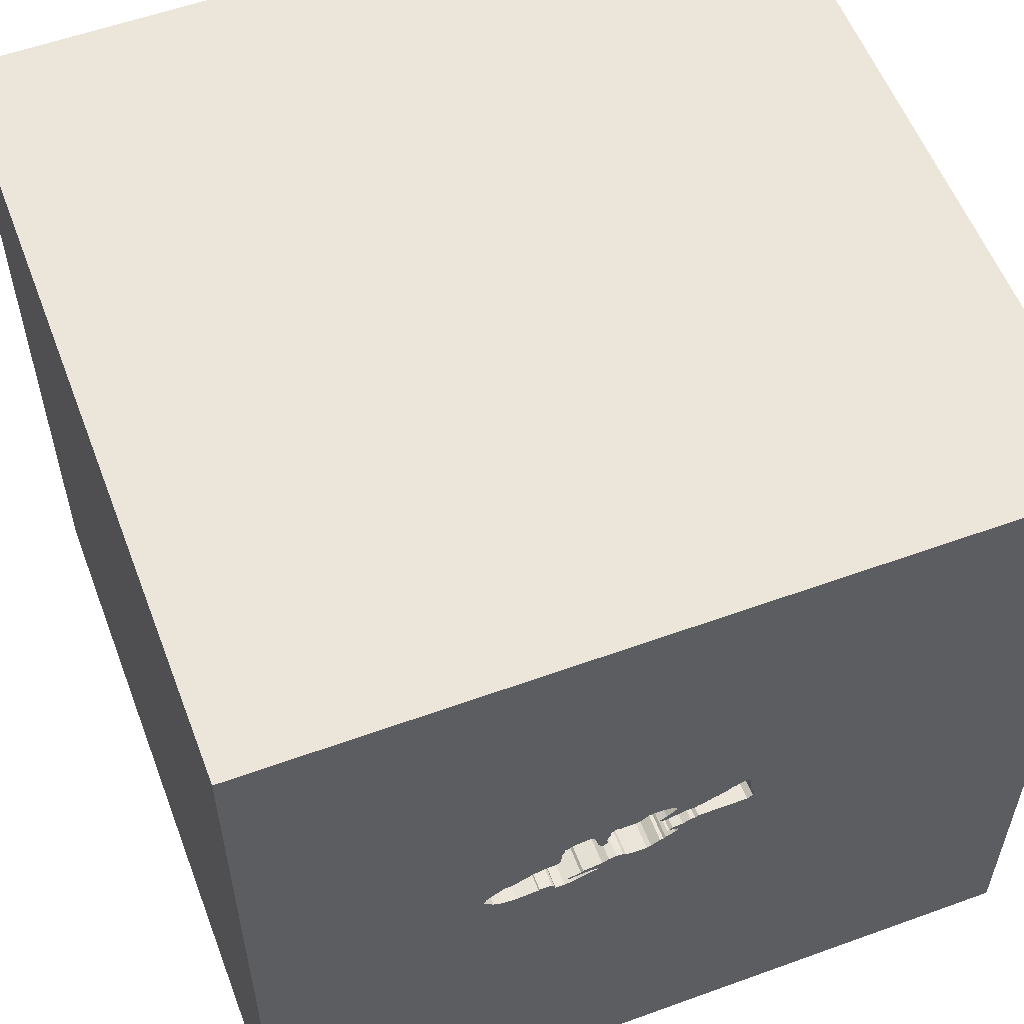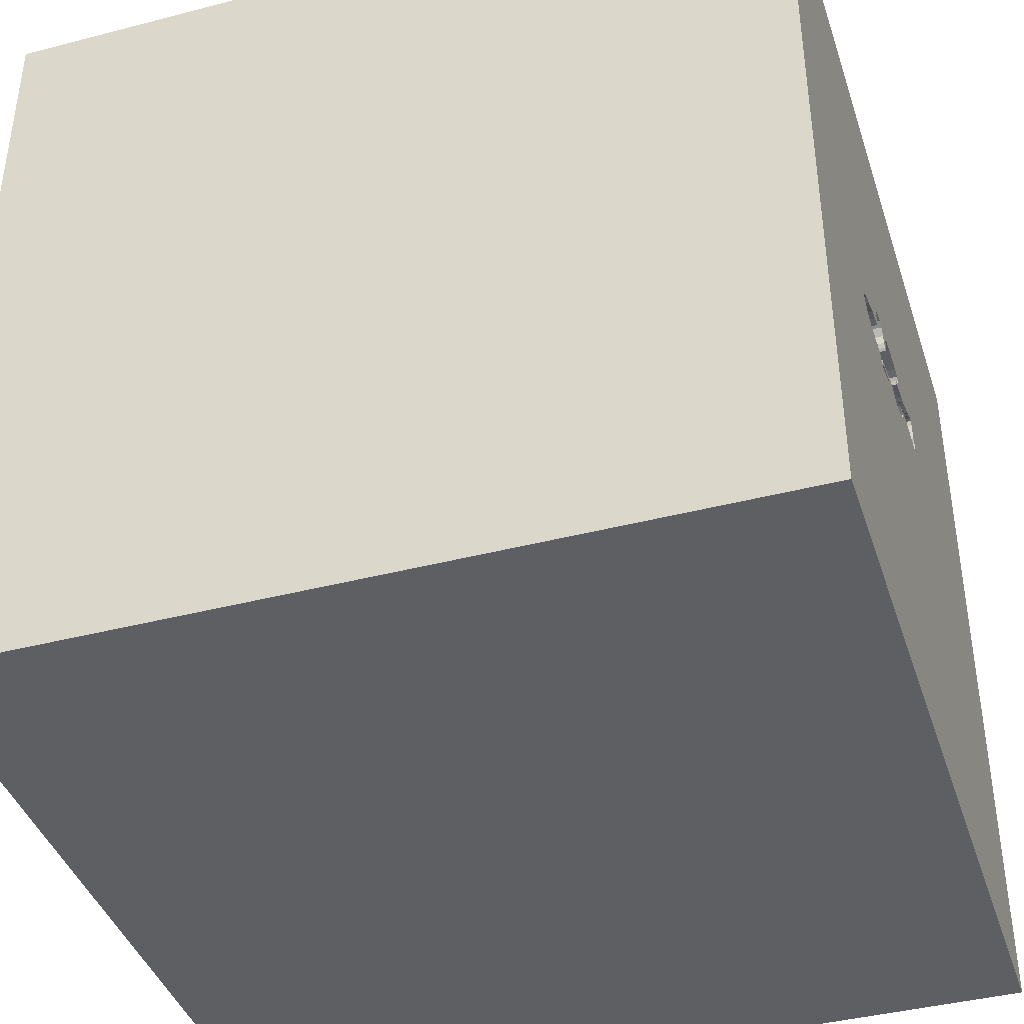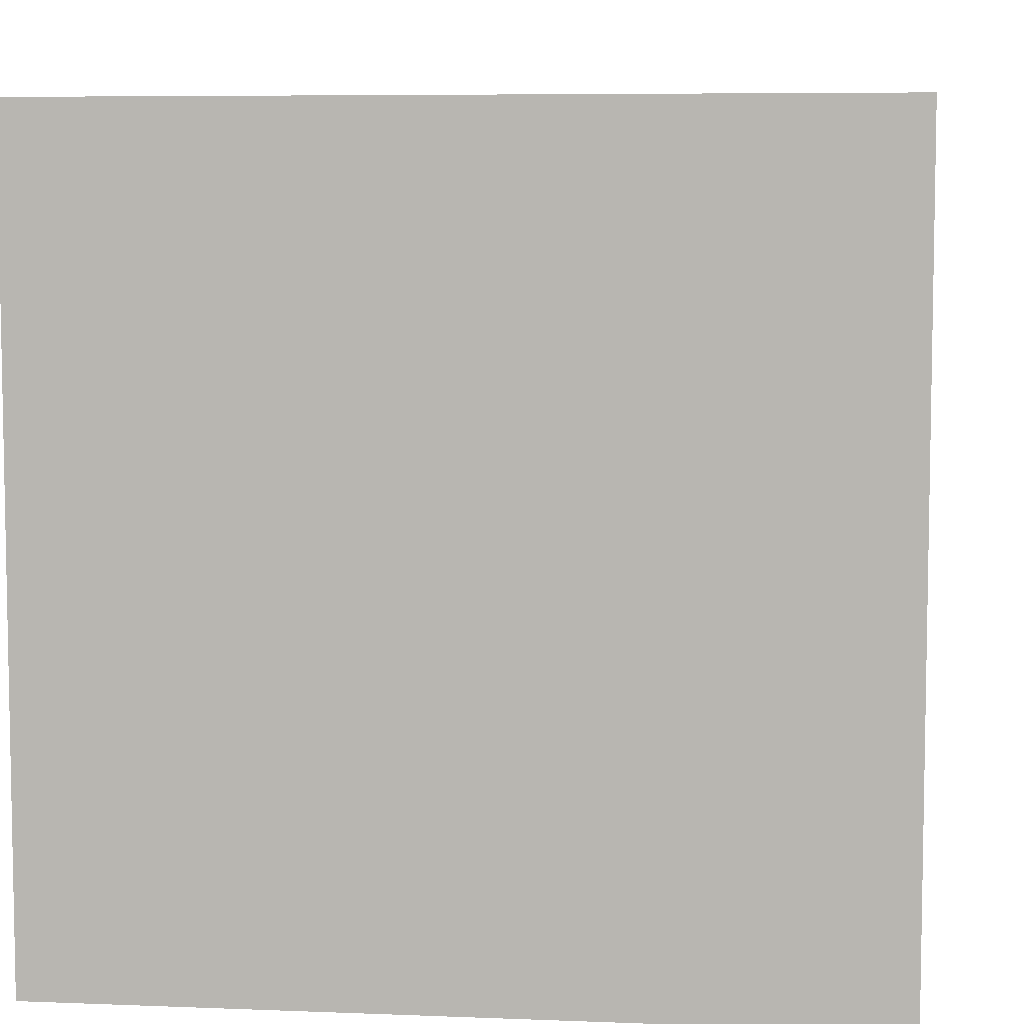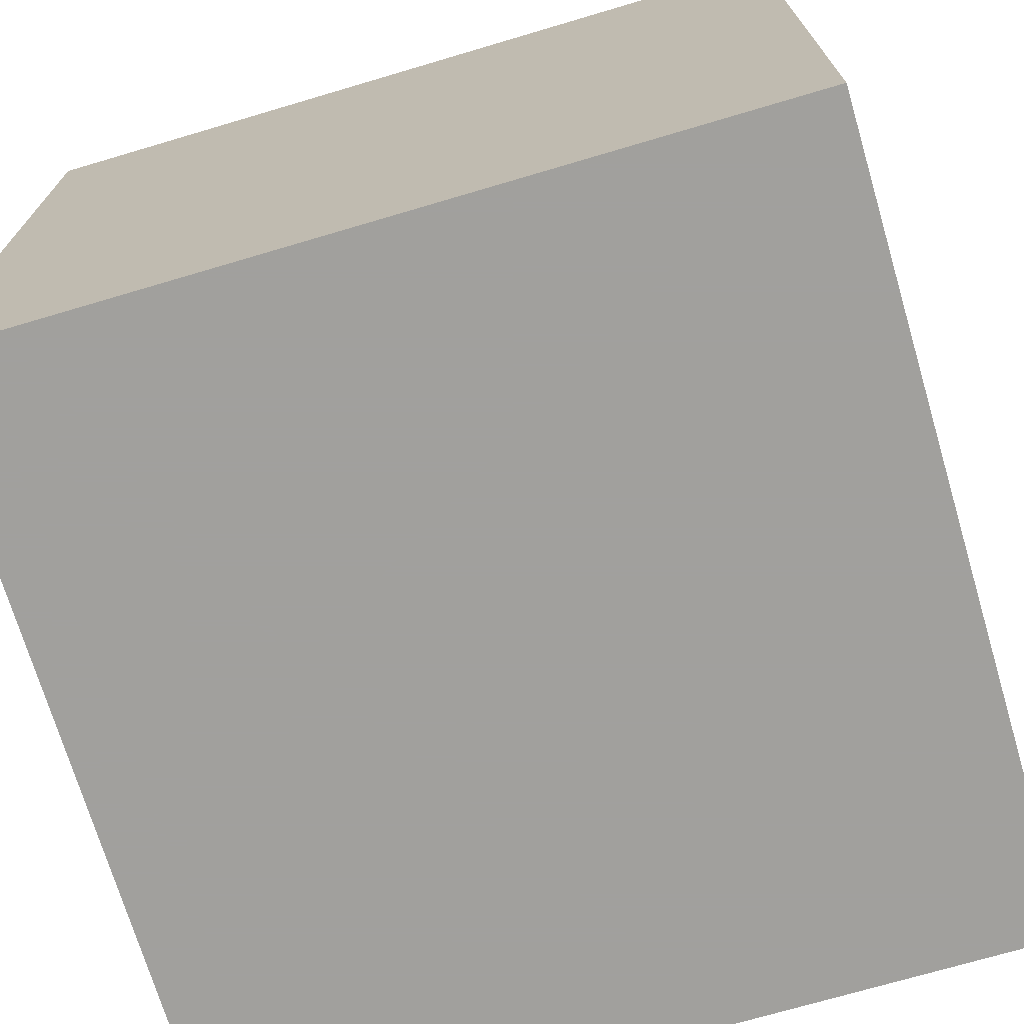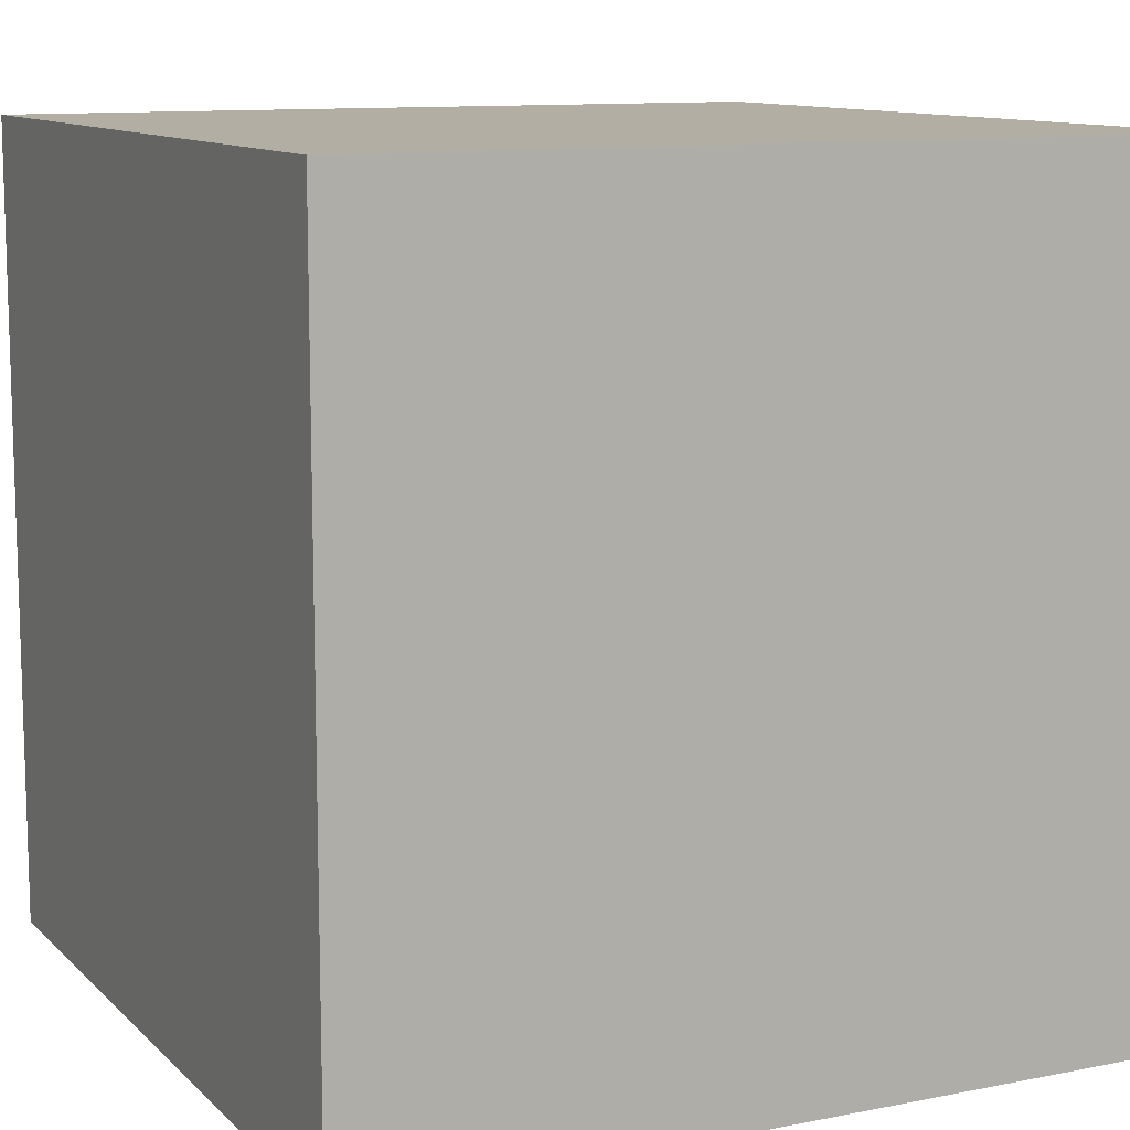
<metadata>
{"format":"obj","ext":"obj","renderer":"f3d","projection":"perspective","resolution":1024,"background":"white","views":[{"elev":56.8,"azim":159.3,"up":"+Z"},{"elev":-40.8,"azim":107.6,"up":"+Z"},{"elev":6.6,"azim":96.7,"up":"+Y"},{"elev":-71.7,"azim":-73.5,"up":"+Z"},{"elev":11.0,"azim":63.9,"up":"+Z"}]}
</metadata>
<code>
o lmfish_109
v -0.1888 1.5 0.2697
v -0.1888 1.4 0.2697
v 0.5246 1.5 0.1354
v 0.4019 1.5 0.163
v 0.4019 1.4 0.163
v -0.02217 1.5 0.2944
v -0.02217 1.4 0.2944
v -0.1209 1.5 0.1683
v -0.02552 1.5 0.2288
v 0.2538 1.5 0.2126
v 0.2538 1.4 0.2126
v 0.1851 1.5 0.2849
v -0.3044 1.5 0.3053
v -1.146 -0.1562 1.5
v -1.5 -1.5 1.5
v 0.3269 1.5 -0.009337
v 0.3269 1.4 -0.009337
v 0.2366 1.5 0.1881
v 0.6611 1.5 0.0733
v 0.2451 1.5 0.1962
v 0.2451 1.4 0.1962
v 0.4138 1.5 0.004373
v 0.1891 1.5 0.2786
v -0.1148 1.5 0.164
v 0.115 1.4 0.3033
v 0.4427 0.1562 1.5
v -0.1815 0.6608 -1.5
v 0.2083 1.25 1.5
v 0.07812 -1.5 -0.625
v 0.5208 -1.5 0.4948
v 0.0651 -1.5 1.016
v 1.5 -1.5 -1.5
v 0.7031 -1.5 -0.3776
v 1.5 -1.5 1.5
v 0.3385 0.8203 1.5
v 0.3125 1.5 0.3125
v 0.2528 1.5 0.01334
v 1.5 1.5 -1.5
v 0.1562 1.5 1.5
v 0.3099 1.5 0.02164
v 0.3013 1.5 0.2819
v 0.6771 -0.3776 1.5
v -0.3035 1.5 0.1689
v -0.3035 1.4 0.1689
v -0.1477 1.5 0.2562
v 0.2054 1.5 0.2678
v 0.2054 1.4 0.2678
v 0.4102 1.5 0.000954
v 0.3523 1.5 0.01076
v 0.3523 1.4 0.01076
v 0.4847 1.5 0.1526
v 0.4847 1.4 0.1526
v -0.1562 0.4427 1.5
v 0 -0.4688 1.5
v -0.1823 -1.5 0.4557
v 0 -1.5 -0
v -0.1042 1.5 0.3125
v -0.1087 1.5 0.1597
v -0.3255 1.5 0.7943
v 0.115 1.5 0.3033
v -0.1025 1.5 0.2384
v -0.2998 1.5 0.3141
v -0.01393 1.5 0.1323
v -0.01393 1.4 0.1323
v 0.278 1.5 0.02514
v 0.278 1.4 0.02514
v 0.3033 1.5 0.04109
v 0.3033 1.4 0.04109
v 0.2089 1.5 0.2428
v 0.1795 1.5 0.0692
v 0.1795 1.4 0.0692
v 1.5 1.5 1.5
v 1.224 -0.1562 1.5
v 0.3651 1.5 0.02288
v 0.3651 1.4 0.02288
v 0.3723 1.5 -0.01882
v 0.3723 1.4 -0.01882
v -0.1147 1.5 0.247
v -0.1147 1.4 0.247
v 0.2366 1.4 0.1881
v 0.06699 1.5 0.05137
v 0.6689 1.5 0.05235
v 0.6689 1.4 0.05235
v -0.00267 1.5 0.08639
v -0.002669 1.4 0.08639
v -0.2545 1.5 0.3005
v 0.005411 1.5 0.07788
v 0.2089 1.4 0.2428
v -0.2832 1.5 0.3137
v 0.6348 1.5 0.02003
v 0.6348 1.4 0.02003
v 0.1604 1.5 0.2938
v 0.1604 1.4 0.2938
v -0.2011 1.5 0.2783
v -0.2011 1.4 0.2783
v 0.2447 1.5 0.02185
v 0.2447 1.4 0.02185
v 0.2084 1.5 0.0643
v -0.005472 1.5 0.2981
v 0.1545 1.5 0.0657
v 0.2208 1.5 0.2217
v -0.4167 0.07812 1.5
v -0.5599 -1.5 -0.1823
v -1.5 0.599 0.1823
v -1.5 0.1562 0
v -1.5 0.1823 -0.4687
v -1.5 1.5 -1.5
v -1.5 0.02604 -1.094
v -1.5 -0.1562 0.4687
v -1.5 1.5 1.5
v -1.5 -0.4687 -0
v -1.5 -0.4687 -0.4167
v -1.5 -1.5 -1.5
v -1.5 -1.276 0.05208
v 0.1931 1.5 0.2722
v 0.1931 1.4 0.2722
v 0.01123 1.5 0.3019
v 0.4644 1.5 0.012
v 0.4644 1.4 0.012
v 0.3898 1.5 0.1758
v 0.3898 1.4 0.1758
v 0.5958 1.5 0.1165
v 0.5971 1.5 0.004403
v 0.5971 1.4 0.004403
v 0.2283 1.5 0.1883
v -0.04765 1.5 0.1125
v -0.04765 1.4 0.1125
v 0.7552 -1.5 0.1042
v 0.5135 1.5 0.004315
v 0.3748 1.5 0.2385
v 0.3748 1.4 0.2385
v -0.1436 1.5 0.2519
v -0.1436 1.4 0.2519
v -0.3085 1.5 0.2977
v 0.2084 1.4 0.0643
v -0.1517 1.5 0.2604
v 0.1545 1.4 0.0657
v -0.1723 1.5 0.2693
v -0.1723 1.4 0.2693
v -0.2135 1.5 0.2786
v -0.2135 1.4 0.2786
v -0.03515 1.5 0.274
v -0.03515 1.4 0.274
v 0.2735 1.5 0.0128
v 0.2735 1.4 0.0128
v 0.02599 1.5 0.2309
v 0.02599 1.4 0.2309
v -0.3133 1.5 0.1751
v -0.02616 1.5 0.141
v -0.02616 1.4 0.141
v -0.04743 1.5 0.1208
v -0.1087 1.4 0.1597
v -0.005633 1.5 0.1321
v -0.005633 1.4 0.1321
v 0.3114 1.5 0.03257
v -0.03957 1.5 0.1039
v -0.3187 1.5 0.2233
v 1.5 0.01628 0.09298
v 0.01737 1.5 0.2187
v 0.01737 1.4 0.2187
v 0.4393 1.5 0.1621
v 0.2149 1.5 0.2322
v 0.5513 1.5 0.00144
v -0.04743 1.4 0.1208
v -0.9473 1.5 0.006511
v 0.3591 1.5 0.2721
v 0.3013 1.4 0.2819
v -0.06338 1.5 0.1461
v -0.06338 1.4 0.1461
v 0.3751 1.5 0.2477
v 0.4102 1.4 0.000954
v 0.3591 1.4 0.2721
v 0.233 1.5 0.05121
v -0.2998 1.4 0.3141
v -0.03957 1.4 0.1039
v 0.3277 1.5 0.0197
v 0.3277 1.4 0.0197
v -0.03494 1.5 0.2823
v -0.03494 1.4 0.2823
v 0.146 1.5 0.05762
v 0.146 1.4 0.05762
v -0.08164 1.5 0.242
v -0.08164 1.4 0.242
v 0.2761 1.5 0.2701
v -0.1086 1.5 0.2427
v 0.01123 1.4 0.3019
v 0.4665 1.5 0.00987
v 0.2761 1.4 0.2701
v -0.4427 -0.5339 1.5
v -0.3276 1.5 0.2027
v 0.2547 1.5 0.2457
v 0.2547 1.4 0.2457
v -0.2545 1.4 0.3005
v 0.1209 1.5 0.04997
v 0.5513 1.4 0.00144
v -0.242 1.5 0.3001
v 0.3829 1.5 0.23
v 0.7292 1.5 0.1042
v 0.4187 1.5 0.009034
v 0.001424 1.5 0.244
v 0.3789 1.5 0.2342
v 0.3587 1.5 0.01682
v 0.3753 1.5 0.2551
v 0.3753 1.4 0.2551
v 0.01785 1.5 0.07755
v 0.01785 1.4 0.07755
v 0.1013 1.5 0.05048
v 0.1209 1.4 0.04997
v 0.06698 1.4 0.05137
v 0.4056 1.5 -0.01553
v 0.4056 1.4 -0.01553
v 0.0505 1.5 0.05595
v 0.1993 1.5 0.27
v 0.5958 1.4 0.1165
v -0.1209 1.4 0.1683
v 0.3114 1.4 0.03257
v -0.324 1.5 0.1819
v -0.324 1.4 0.1819
v 0.0505 1.4 0.05595
v 0.2208 1.4 0.2217
v 0.5668 1.5 0.1173
v 0.3303 1.5 0.2811
v 0.3303 1.4 0.2811
v 0.005411 1.4 0.07788
v 0.4685 1.5 0.007741
v 0.4685 1.4 0.007741
v -0.1517 1.4 0.2604
v 0.1851 1.4 0.2849
v -0.3102 1.5 0.2313
v -0.3102 1.4 0.2313
v 0.5668 1.4 0.1173
v 0.2528 1.4 0.01334
v -0.09209 1.5 0.1593
v -0.09209 1.4 0.1593
v 0.2161 1.5 0.2011
v 0.2161 1.4 0.2011
v -0.242 1.4 0.3001
v 0.6611 1.4 0.0733
v 0.2283 1.4 0.1883
v 0.001423 1.4 0.244
v -0.2122 1.5 0.1686
v 0.233 1.4 0.05121
v -0.1025 1.4 0.2384
v -0.3276 1.4 0.2027
v 0.3829 1.4 0.23
v -0.2832 1.4 0.3137
v -0.3085 1.4 0.2977
v -0.1642 1.5 0.2608
v -0.1642 1.4 0.2608
v -0.3187 1.4 0.2233
v 0.4187 1.4 0.009034
v 0.4393 1.4 0.1621
f 15 114 113
f 14 110 15
f 15 31 34
f 15 189 14
f 15 111 114
f 55 31 15
f 15 54 189
f 189 102 14
f 110 109 15
f 34 54 15
f 113 103 15
f 103 55 15
f 109 111 15
f 111 113 114
f 102 110 14
f 111 112 113
f 103 56 55
f 54 102 189
f 109 105 111
f 55 34 31
f 34 42 54
f 55 30 34
f 110 104 109
f 54 26 102
f 104 105 109
f 105 112 111
f 42 26 54
f 53 110 102
f 105 106 112
f 56 30 55
f 103 29 56
f 26 53 102
f 106 113 112
f 56 128 30
f 113 29 103
f 128 34 30
f 104 106 105
f 29 33 56
f 104 107 106
f 106 108 113
f 33 128 56
f 34 73 42
f 42 73 26
f 26 35 53
f 53 35 110
f 59 165 110
f 165 107 110
f 110 107 104
f 113 32 29
f 128 32 34
f 35 28 110
f 33 32 128
f 34 72 73
f 73 72 26
f 26 72 35
f 190 165 59
f 29 32 33
f 158 72 34
f 28 39 110
f 59 110 39
f 190 59 157
f 217 148 165
f 217 165 190
f 106 107 108
f 108 107 113
f 59 57 89
f 59 89 62
f 8 58 165
f 165 148 43
f 43 241 8
f 165 43 8
f 229 157 59
f 59 13 134
f 59 134 229
f 27 113 107
f 57 59 60
f 86 89 57
f 57 61 185
f 78 132 45
f 57 185 78
f 78 45 136
f 57 78 136
f 136 248 138
f 57 136 138
f 138 1 94
f 94 140 196
f 196 86 57
f 57 138 94
f 57 94 196
f 13 59 62
f 8 24 58
f 38 165 58
f 57 9 182
f 57 182 61
f 58 233 168
f 126 156 58
f 126 58 168
f 151 126 168
f 168 149 63
f 63 153 151
f 151 168 63
f 72 28 35
f 159 9 57
f 117 99 6
f 57 60 117
f 57 117 6
f 200 146 159
f 57 6 178
f 142 200 159
f 57 178 142
f 57 142 159
f 38 58 156
f 87 205 212
f 81 207 38
f 212 81 38
f 87 212 38
f 156 84 87
f 38 156 87
f 72 59 39
f 72 60 59
f 100 37 38
f 38 207 194
f 180 100 38
f 38 194 180
f 32 113 27
f 36 60 72
f 101 162 69
f 213 115 23
f 101 69 46
f 46 213 23
f 46 23 12
f 125 235 101
f 18 125 101
f 18 101 46
f 92 60 36
f 20 18 46
f 12 92 36
f 46 12 36
f 36 41 184
f 191 10 20
f 36 184 191
f 191 20 46
f 46 36 191
f 37 144 16
f 155 40 65
f 155 65 96
f 96 37 100
f 100 70 98
f 173 67 155
f 100 98 173
f 155 96 100
f 100 173 155
f 38 107 165
f 166 36 72
f 222 41 36
f 36 166 222
f 38 37 16
f 48 22 38
f 210 48 38
f 76 210 38
f 38 16 76
f 176 40 155
f 155 74 202
f 155 202 49
f 155 49 176
f 72 39 28
f 51 170 203
f 51 203 166
f 166 3 51
f 129 38 22
f 118 187 225
f 129 22 199
f 199 118 225
f 199 225 129
f 158 34 32
f 170 51 161
f 4 120 197
f 197 201 130
f 197 130 170
f 161 4 197
f 161 197 170
f 166 198 122
f 122 221 3
f 122 3 166
f 123 90 38
f 38 129 163
f 38 163 123
f 198 166 72
f 19 122 198
f 82 19 198
f 90 82 198
f 38 198 72
f 38 90 198
f 38 27 107
f 38 72 158
f 38 32 27
f 38 158 32
f 131 172 204
f 223 172 131
f 170 130 131
f 131 204 170
f 166 203 204
f 204 172 166
f 172 223 166
f 131 11 223
f 204 203 170
f 130 201 131
f 222 166 223
f 121 11 131
f 11 167 223
f 201 197 245
f 245 131 201
f 41 222 223
f 223 167 41
f 11 121 21
f 121 131 245
f 188 167 11
f 20 10 11
f 11 21 20
f 121 68 21
f 197 120 121
f 121 245 197
f 184 41 167
f 167 188 184
f 188 11 192
f 68 121 5
f 80 21 68
f 120 4 121
f 188 192 184
f 10 191 192
f 192 11 10
f 21 80 20
f 5 75 68
f 5 121 4
f 242 80 68
f 191 184 192
f 18 20 80
f 251 75 5
f 75 216 68
f 4 161 5
f 135 80 242
f 242 68 173
f 80 239 18
f 75 251 171
f 252 251 5
f 216 75 155
f 155 67 68
f 68 216 155
f 252 5 161
f 239 80 135
f 135 242 98
f 67 173 68
f 173 98 242
f 125 18 239
f 75 171 77
f 171 251 22
f 22 48 171
f 252 119 251
f 74 155 75
f 161 51 252
f 135 71 239
f 239 236 125
f 75 77 50
f 171 211 77
f 199 22 251
f 252 52 119
f 251 119 199
f 202 74 75
f 75 50 202
f 52 252 51
f 98 70 71
f 71 135 98
f 239 71 236
f 235 125 236
f 50 77 17
f 48 210 211
f 211 171 48
f 77 211 76
f 231 119 52
f 118 199 119
f 49 202 50
f 52 51 3
f 70 100 71
f 137 236 71
f 101 235 236
f 236 220 101
f 50 17 177
f 17 77 16
f 210 76 211
f 76 16 77
f 195 119 231
f 3 221 231
f 231 52 3
f 187 118 119
f 119 226 187
f 50 177 49
f 137 71 100
f 147 236 137
f 236 88 220
f 177 17 145
f 226 119 195
f 195 231 124
f 225 187 226
f 176 49 177
f 236 147 88
f 137 160 147
f 162 101 220
f 220 88 162
f 145 66 177
f 16 144 145
f 145 17 16
f 129 225 226
f 226 195 129
f 195 124 163
f 231 214 124
f 221 122 214
f 214 231 221
f 177 66 40
f 40 176 177
f 181 137 100
f 100 180 181
f 88 147 93
f 160 137 154
f 159 146 147
f 147 160 159
f 69 162 88
f 66 145 232
f 195 163 129
f 123 163 124
f 124 214 91
f 65 40 66
f 181 208 137
f 180 194 181
f 116 88 93
f 25 93 147
f 154 150 160
f 137 209 154
f 146 200 147
f 88 47 69
f 97 66 232
f 144 37 232
f 232 145 144
f 124 91 123
f 238 91 214
f 122 19 238
f 238 214 122
f 96 65 66
f 66 97 96
f 208 181 194
f 137 208 209
f 47 88 116
f 93 228 116
f 93 25 92
f 186 25 147
f 150 154 64
f 150 169 160
f 219 154 209
f 160 183 9
f 9 159 160
f 240 147 200
f 46 69 47
f 37 96 97
f 97 232 37
f 90 123 91
f 83 91 238
f 208 194 207
f 207 81 209
f 209 208 207
f 213 46 47
f 47 116 213
f 228 93 12
f 23 115 116
f 116 228 23
f 60 92 25
f 92 12 93
f 25 186 117
f 117 60 25
f 240 186 147
f 150 64 149
f 64 154 63
f 169 150 168
f 160 169 183
f 219 206 154
f 81 212 219
f 219 209 81
f 182 9 183
f 91 83 90
f 19 82 83
f 83 238 19
f 115 213 116
f 12 23 228
f 186 240 7
f 63 149 64
f 149 168 150
f 153 63 154
f 183 169 234
f 212 205 206
f 206 219 212
f 154 206 85
f 183 243 182
f 200 142 143
f 143 240 200
f 82 90 83
f 99 117 186
f 186 7 99
f 7 240 143
f 151 153 154
f 154 164 151
f 168 233 234
f 234 169 168
f 243 183 234
f 205 87 206
f 85 175 154
f 224 85 206
f 61 182 243
f 6 99 7
f 7 143 179
f 175 164 154
f 233 58 234
f 243 234 215
f 224 206 87
f 175 85 156
f 85 224 84
f 243 79 185
f 185 61 243
f 142 178 179
f 179 143 142
f 7 179 6
f 164 127 151
f 175 127 164
f 152 234 58
f 215 79 243
f 152 215 234
f 87 84 224
f 84 156 85
f 78 185 79
f 178 6 179
f 126 151 127
f 156 126 127
f 127 175 156
f 58 24 152
f 133 79 215
f 24 8 215
f 215 152 24
f 79 133 78
f 133 215 249
f 8 241 215
f 132 78 133
f 249 227 133
f 249 215 2
f 241 43 44
f 44 215 241
f 45 132 133
f 133 227 45
f 227 249 136
f 249 2 139
f 215 44 2
f 44 43 148
f 136 45 227
f 248 136 249
f 138 248 249
f 249 139 138
f 1 138 139
f 139 2 1
f 44 141 2
f 148 217 218
f 218 44 148
f 230 141 44
f 95 2 141
f 244 44 218
f 217 190 218
f 94 1 2
f 2 95 94
f 230 193 141
f 250 230 44
f 95 141 94
f 244 250 44
f 244 218 190
f 230 247 193
f 193 237 141
f 230 250 157
f 157 229 230
f 140 94 141
f 250 244 157
f 190 157 244
f 247 230 134
f 246 193 247
f 86 196 237
f 237 193 86
f 196 140 141
f 141 237 196
f 229 134 230
f 247 134 13
f 193 246 86
f 246 247 174
f 174 247 13
f 13 62 174
f 89 86 246
f 246 174 89
f 62 89 174

</code>
